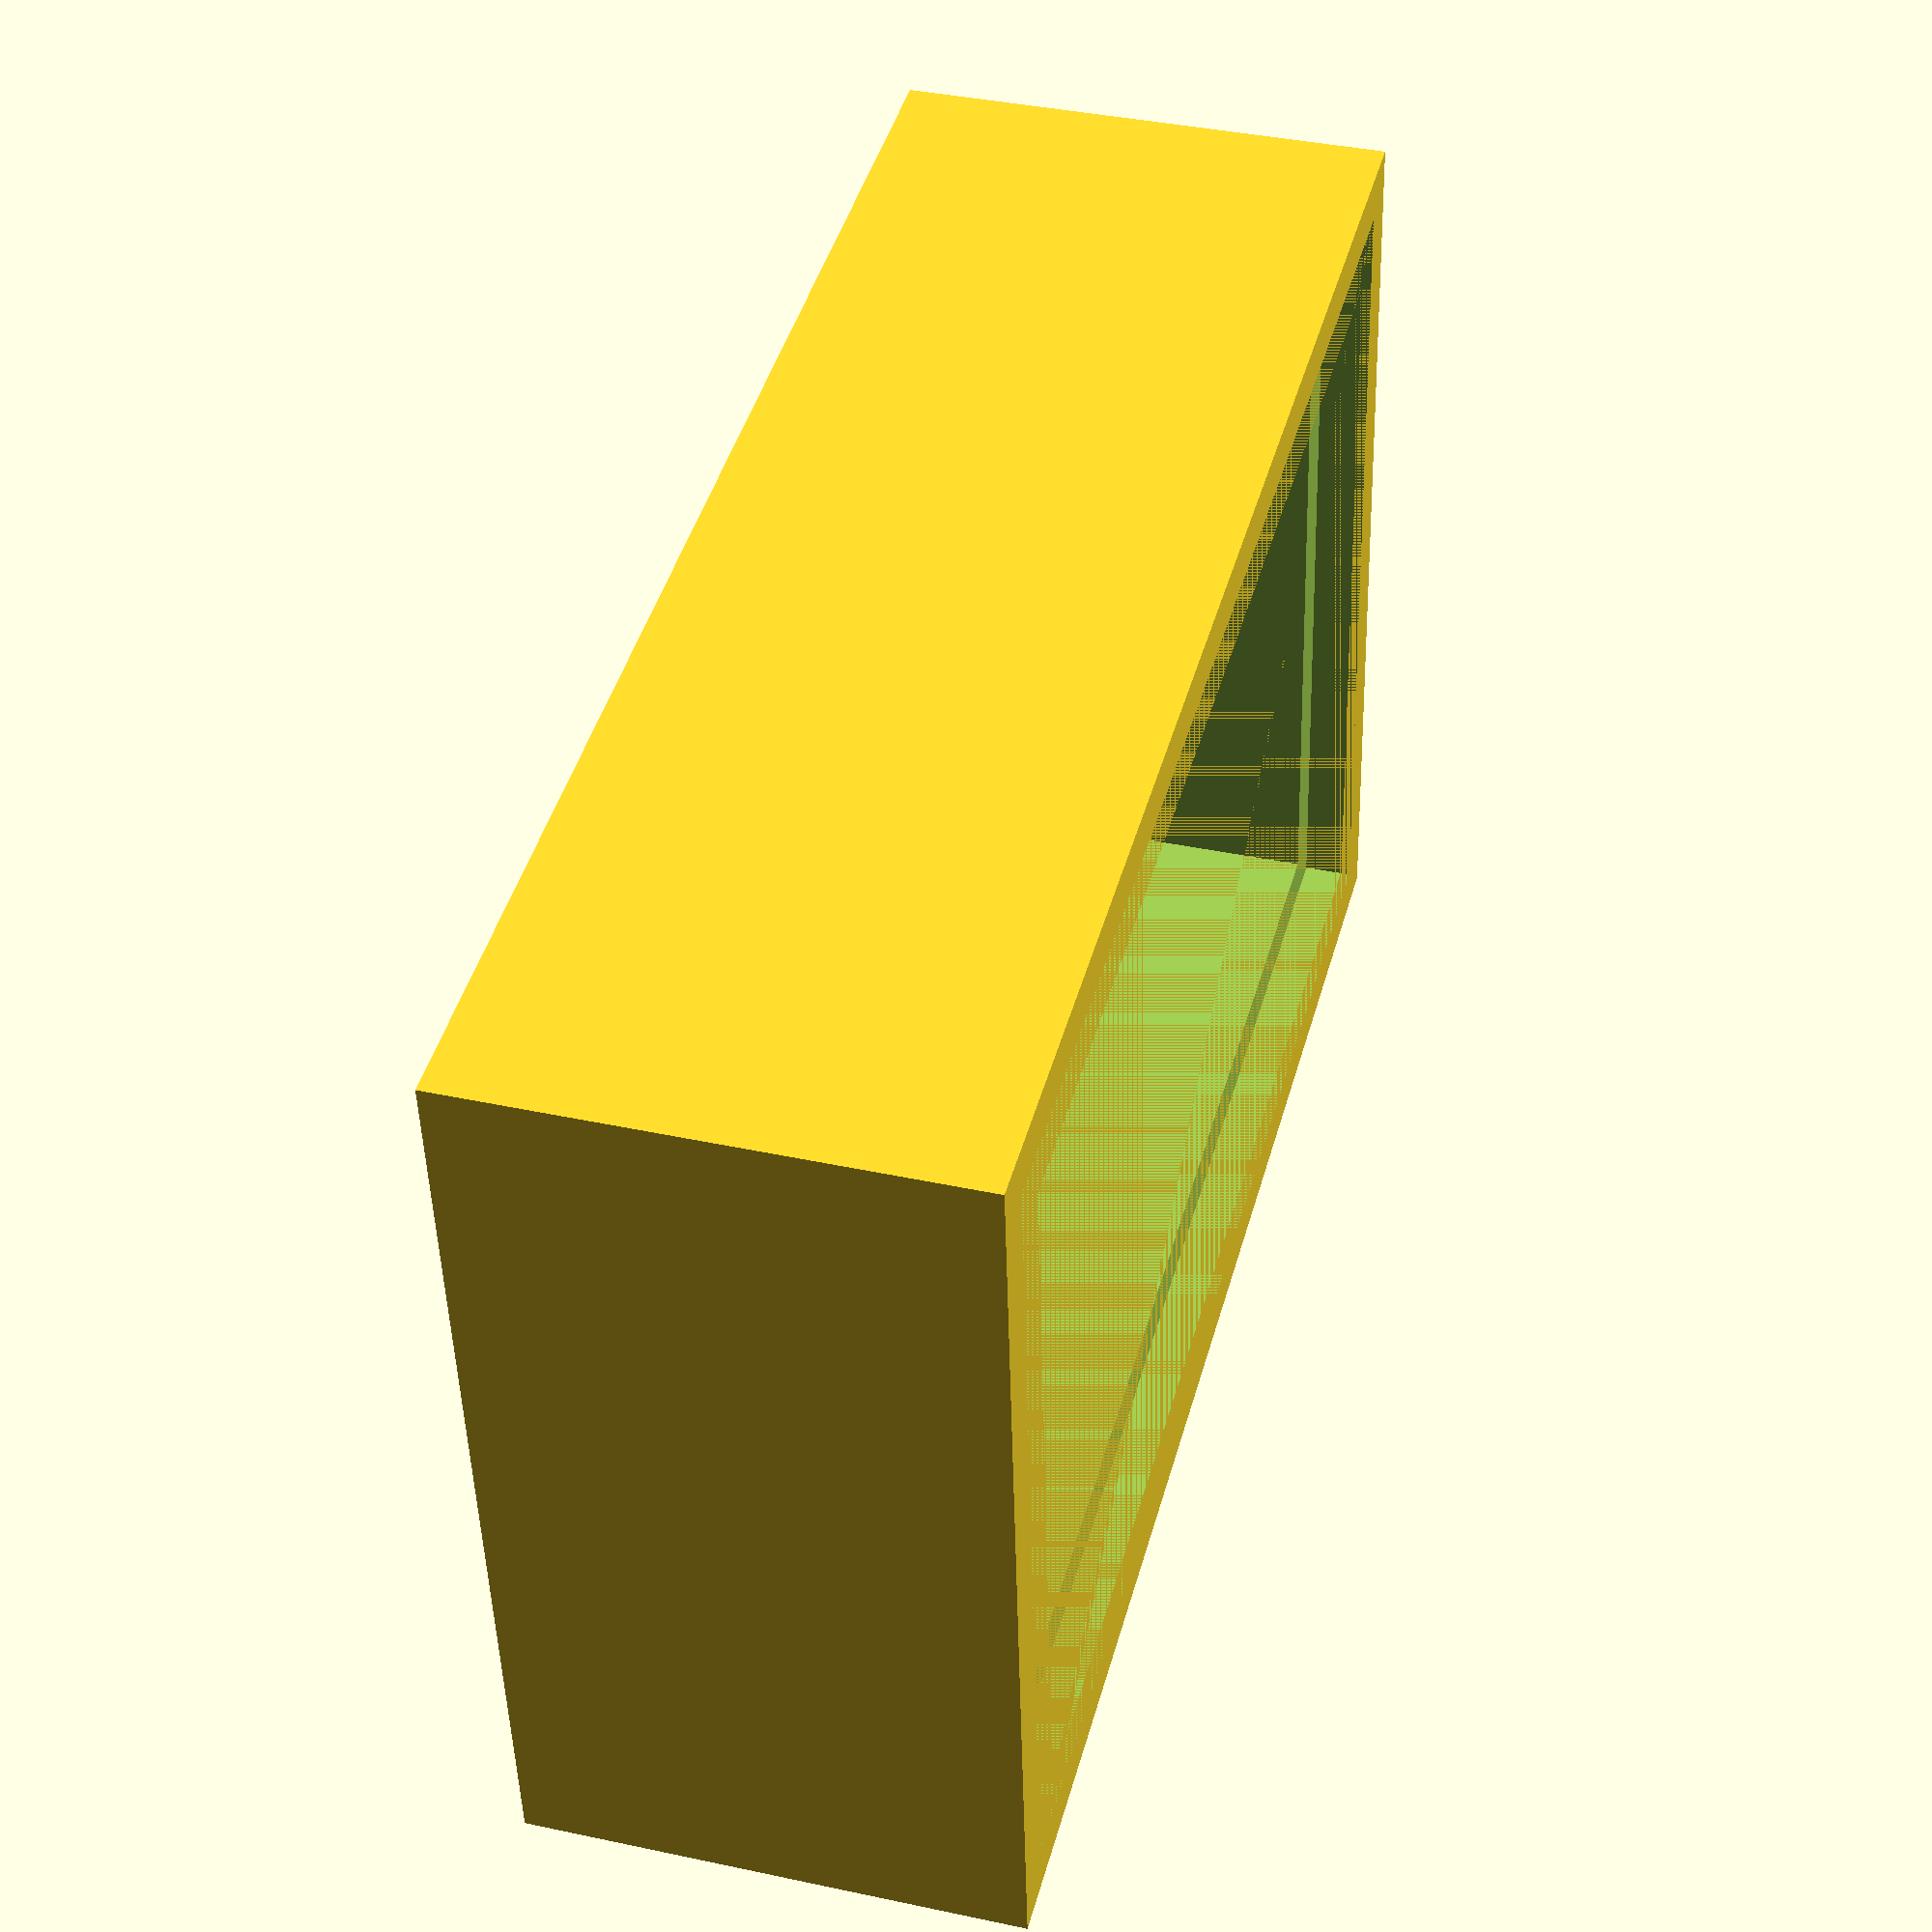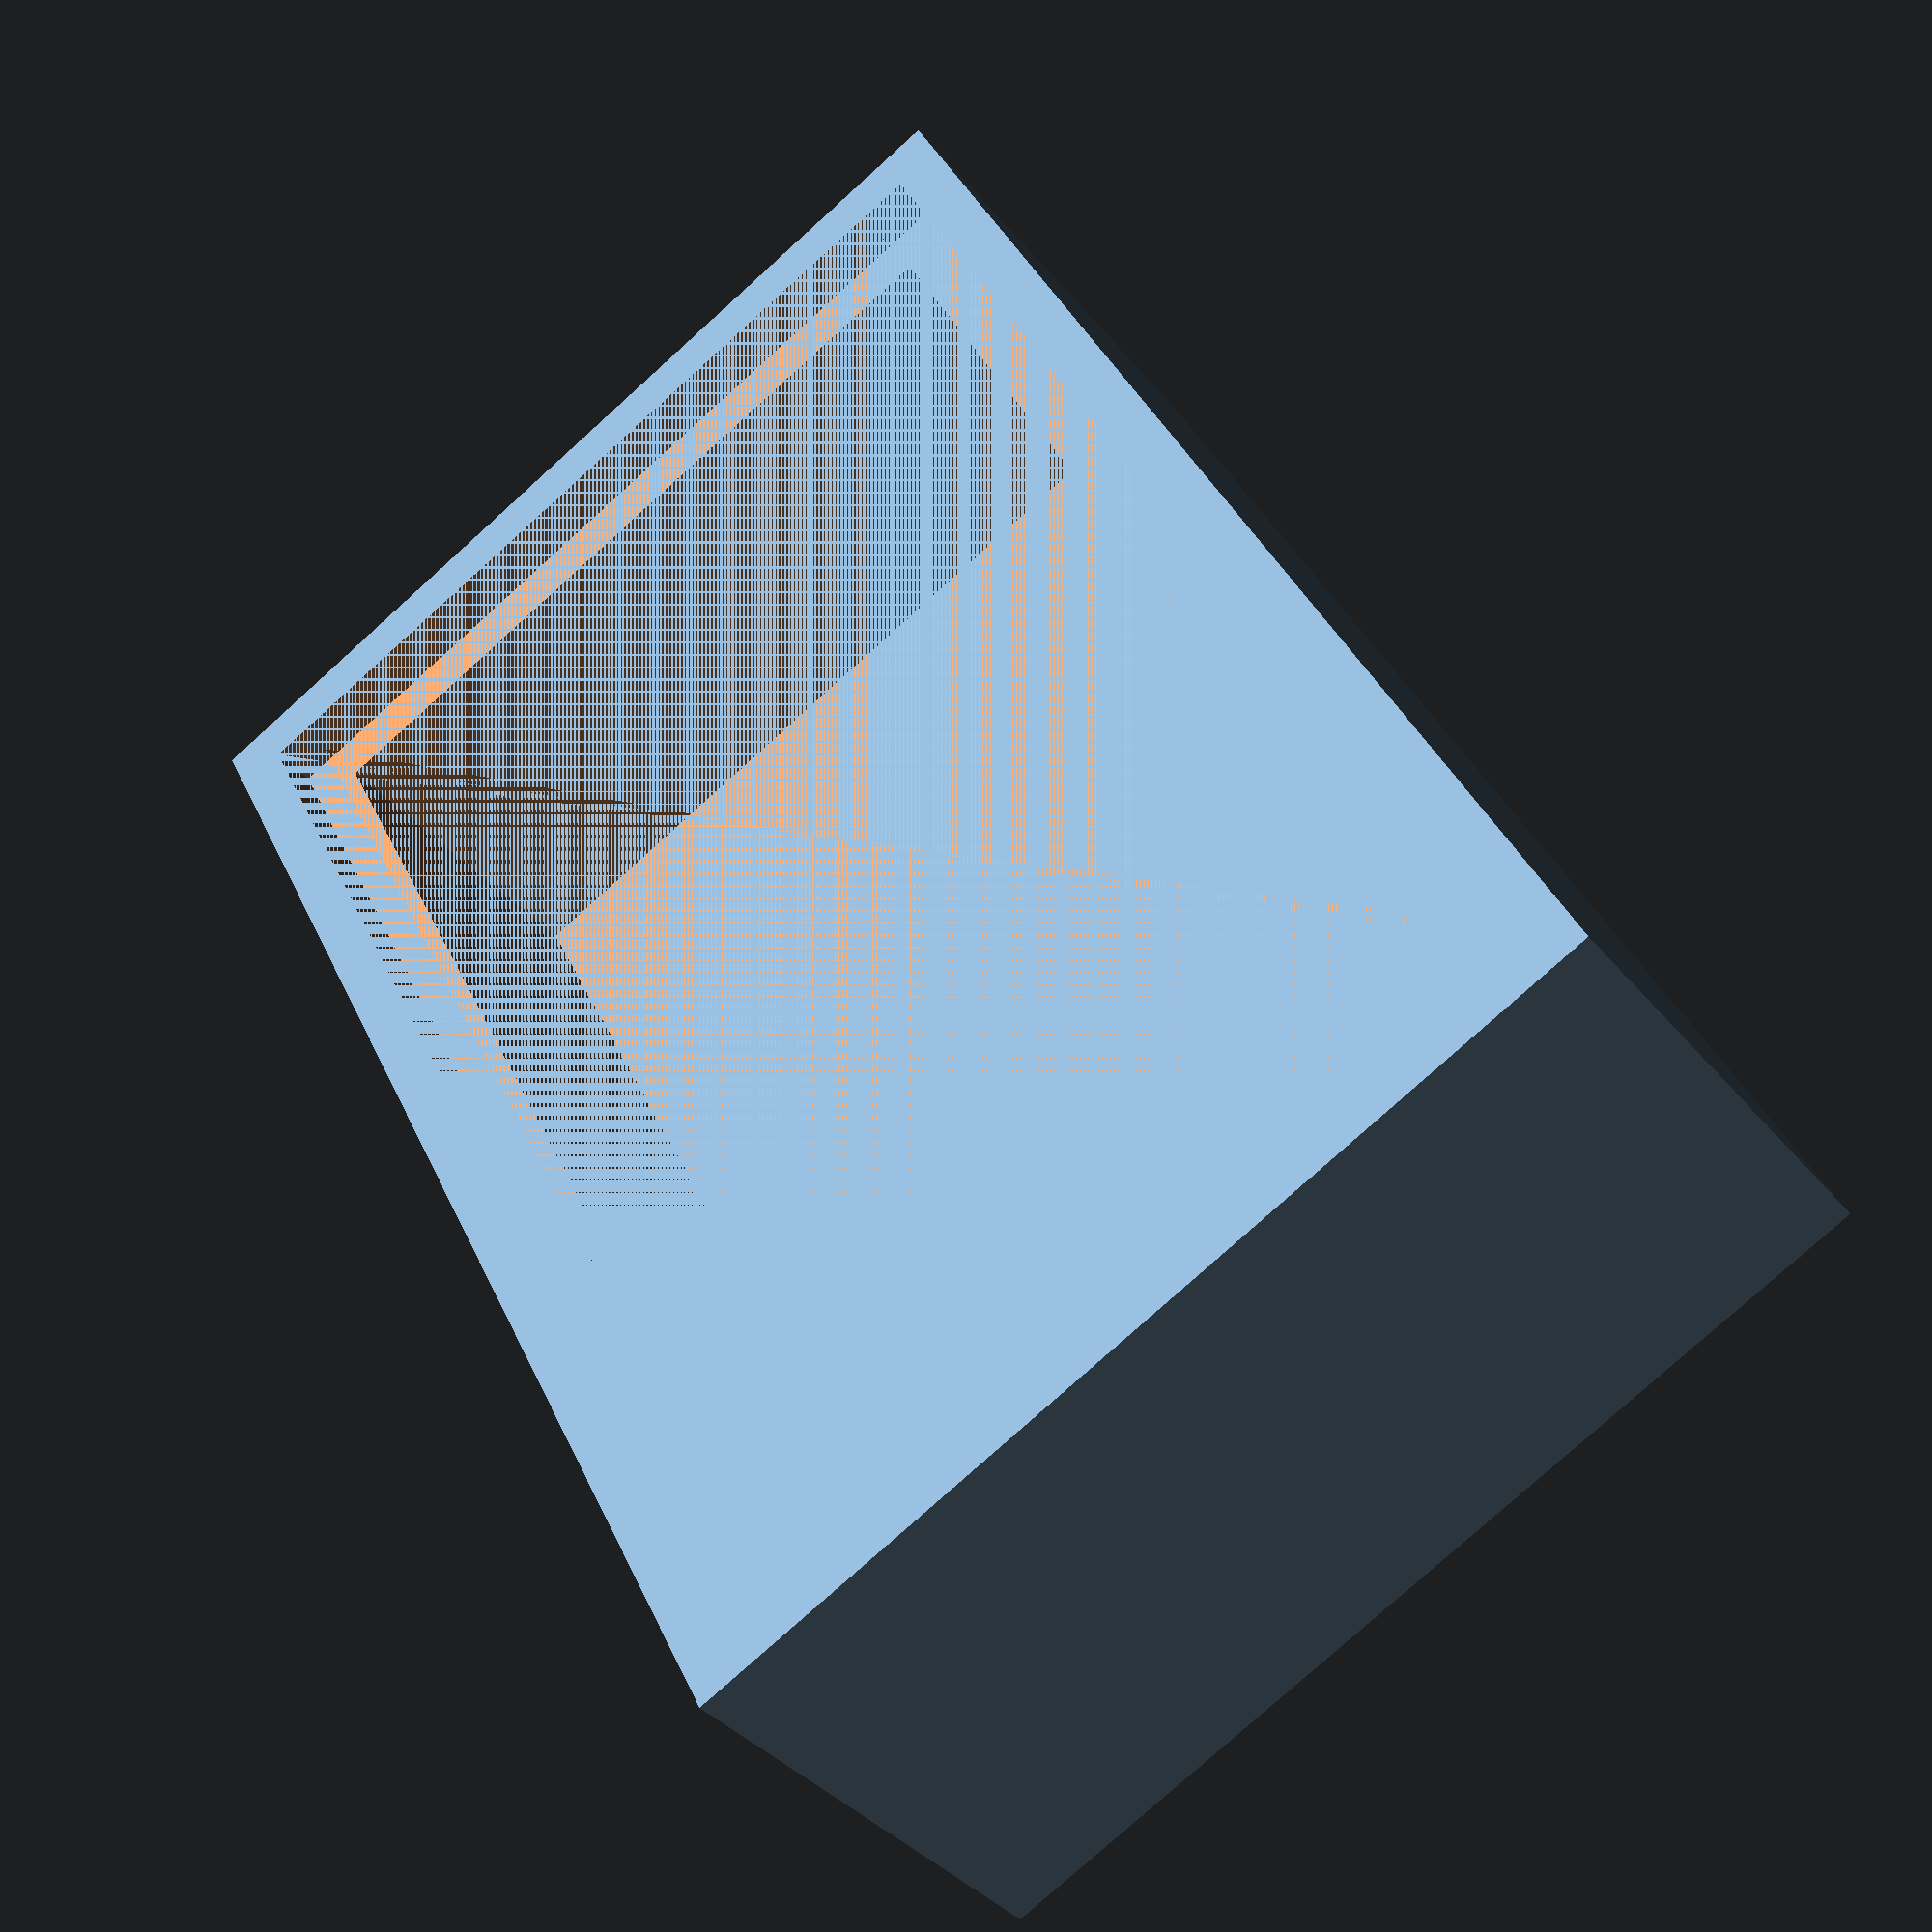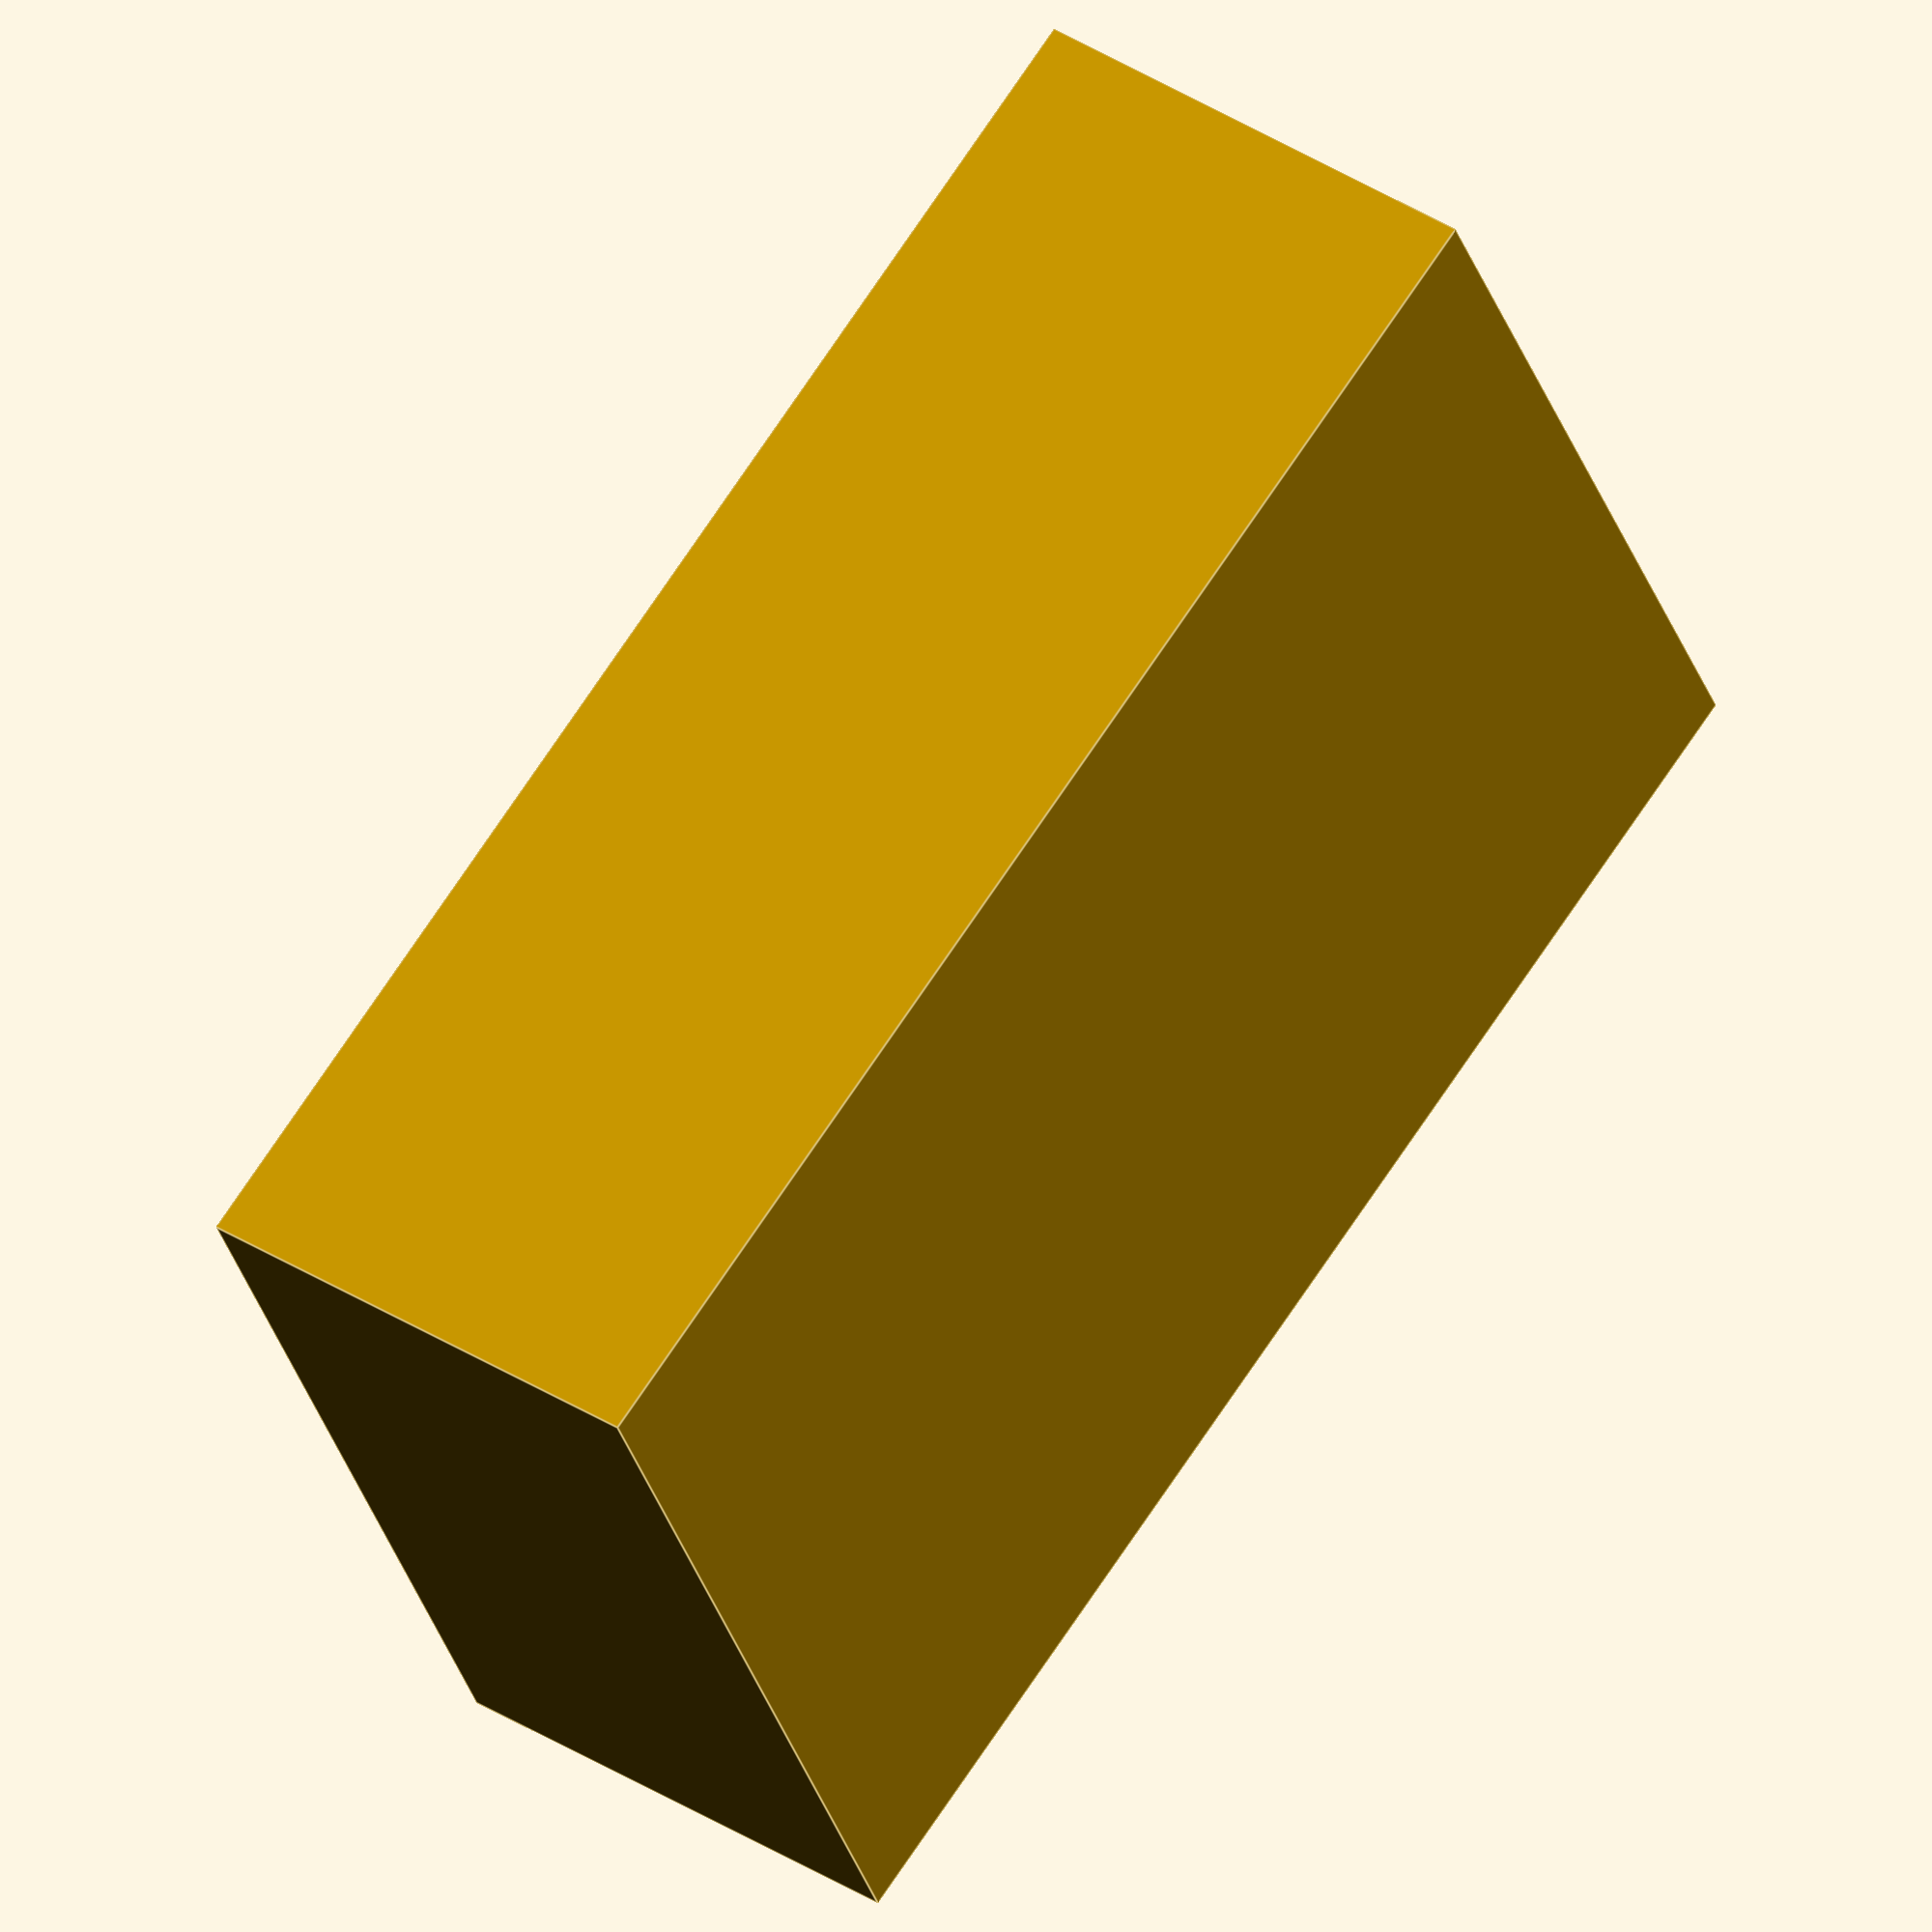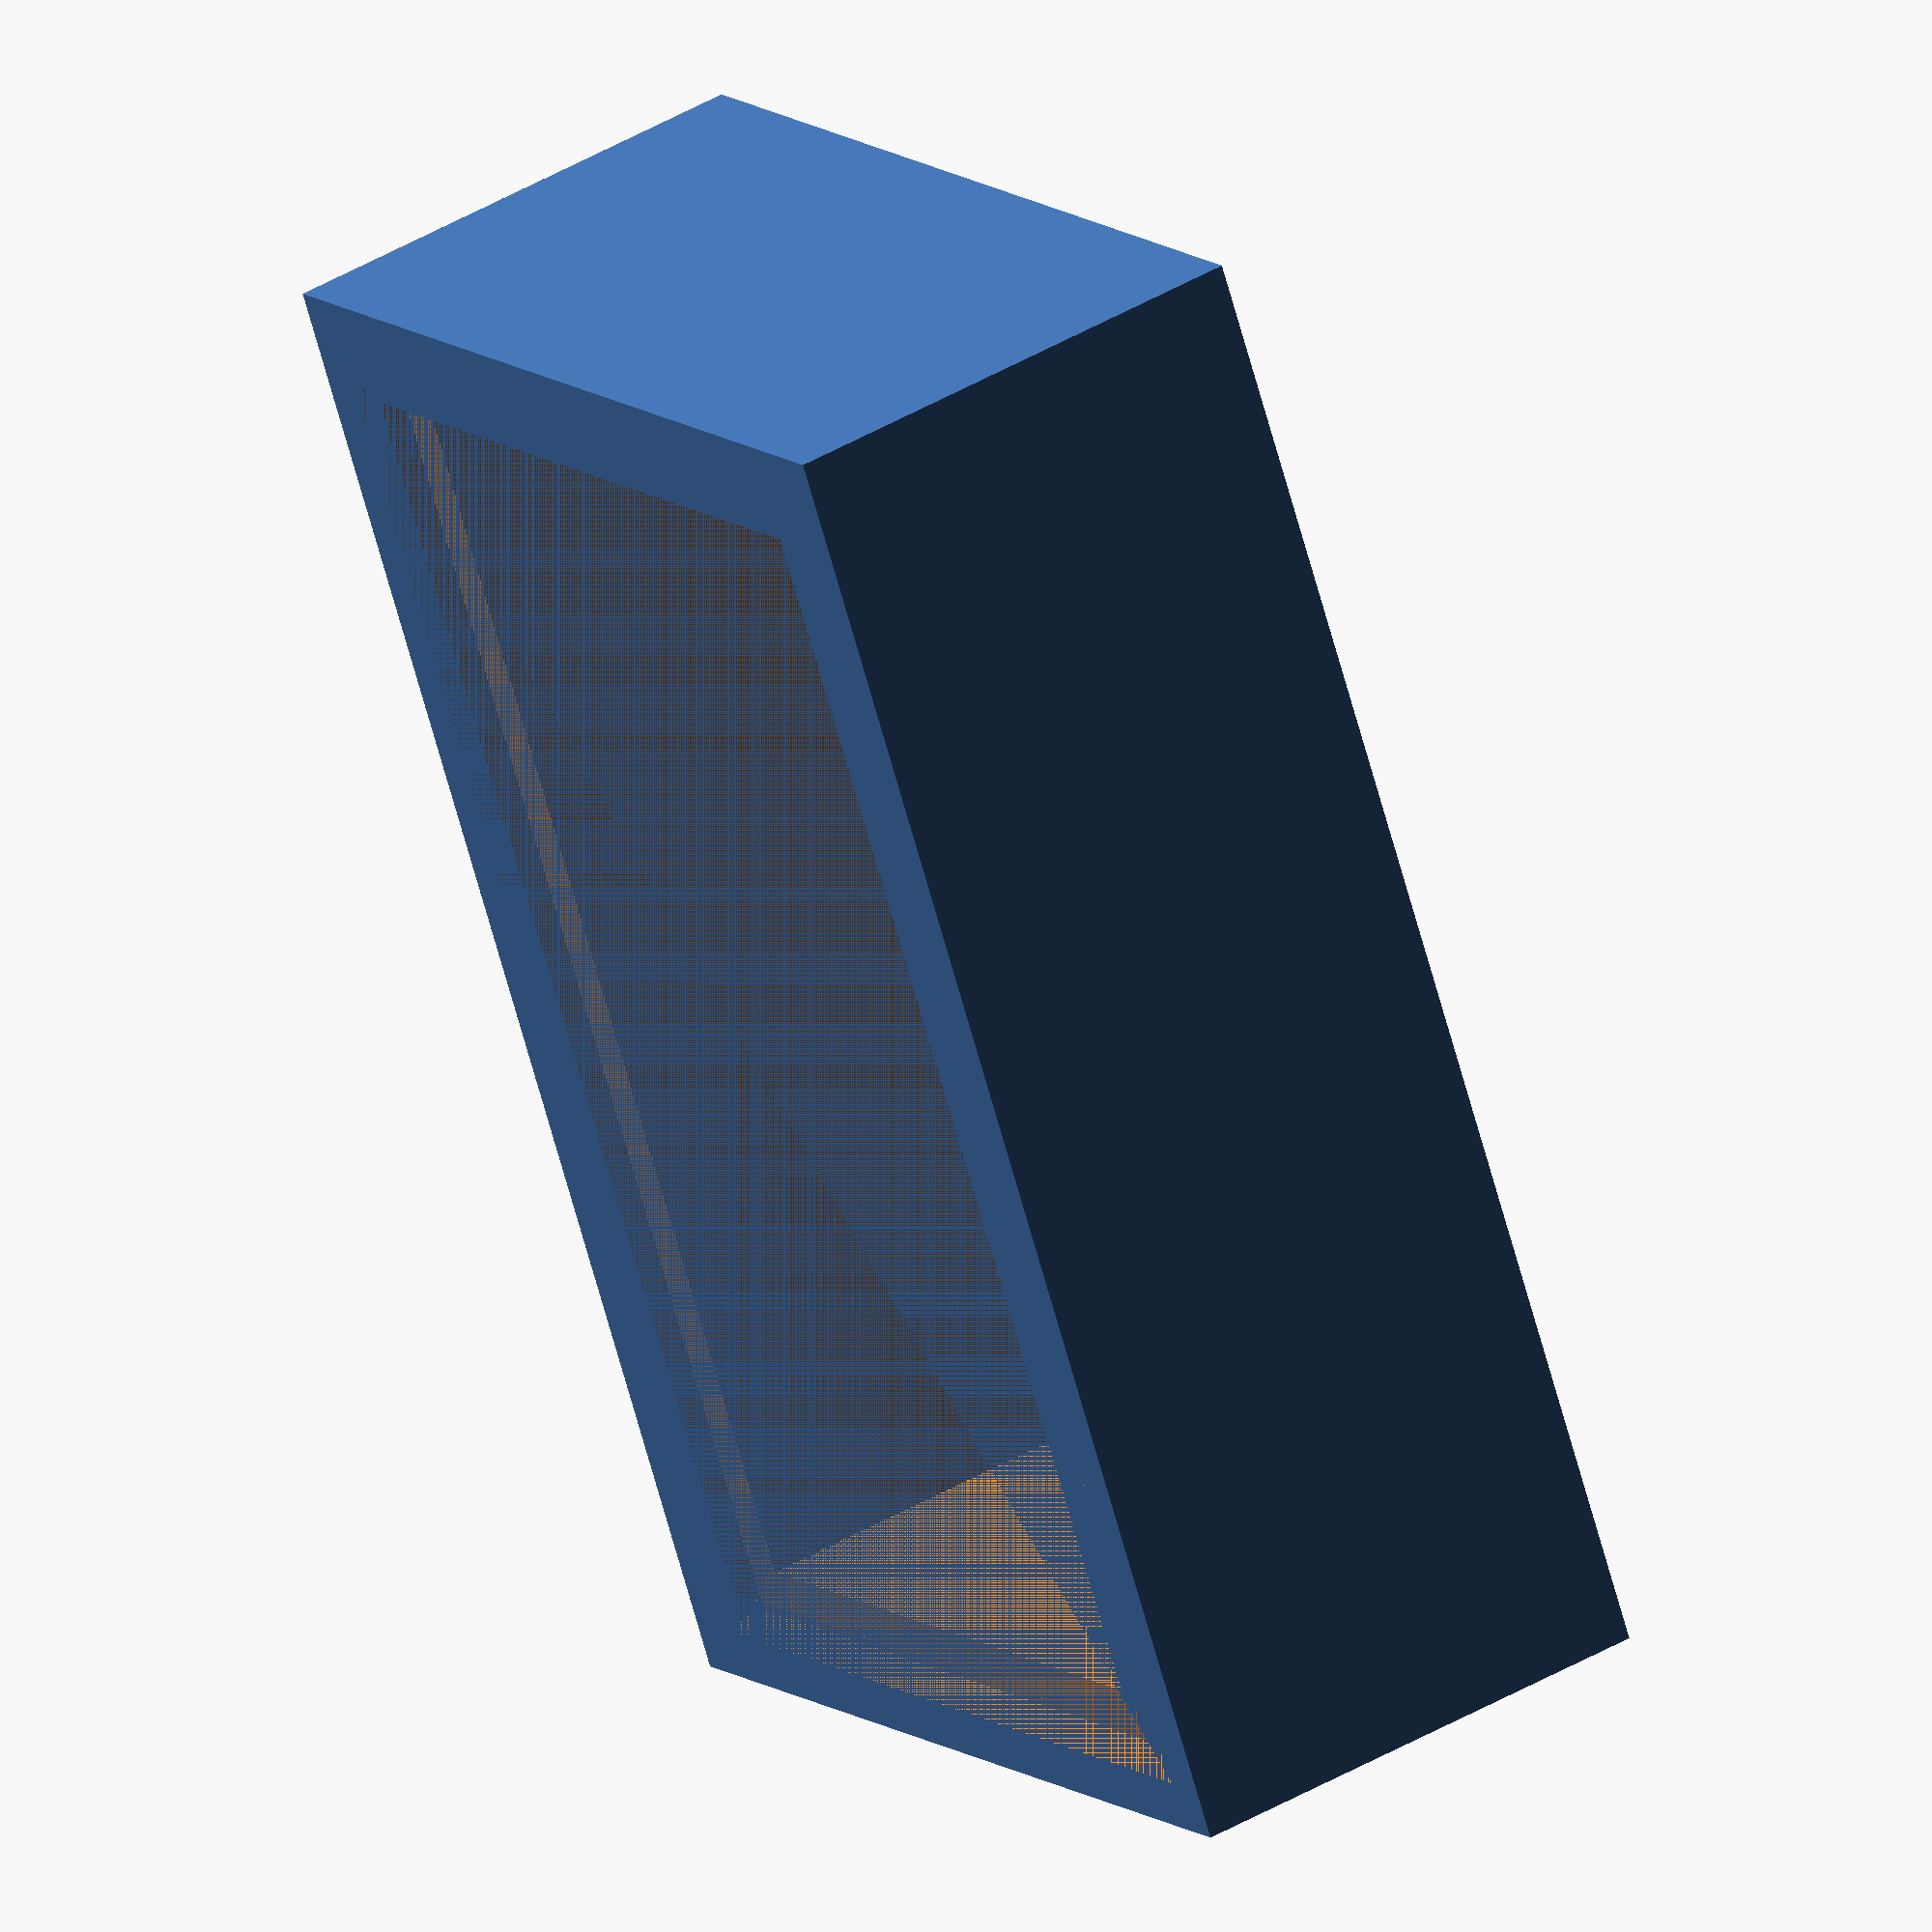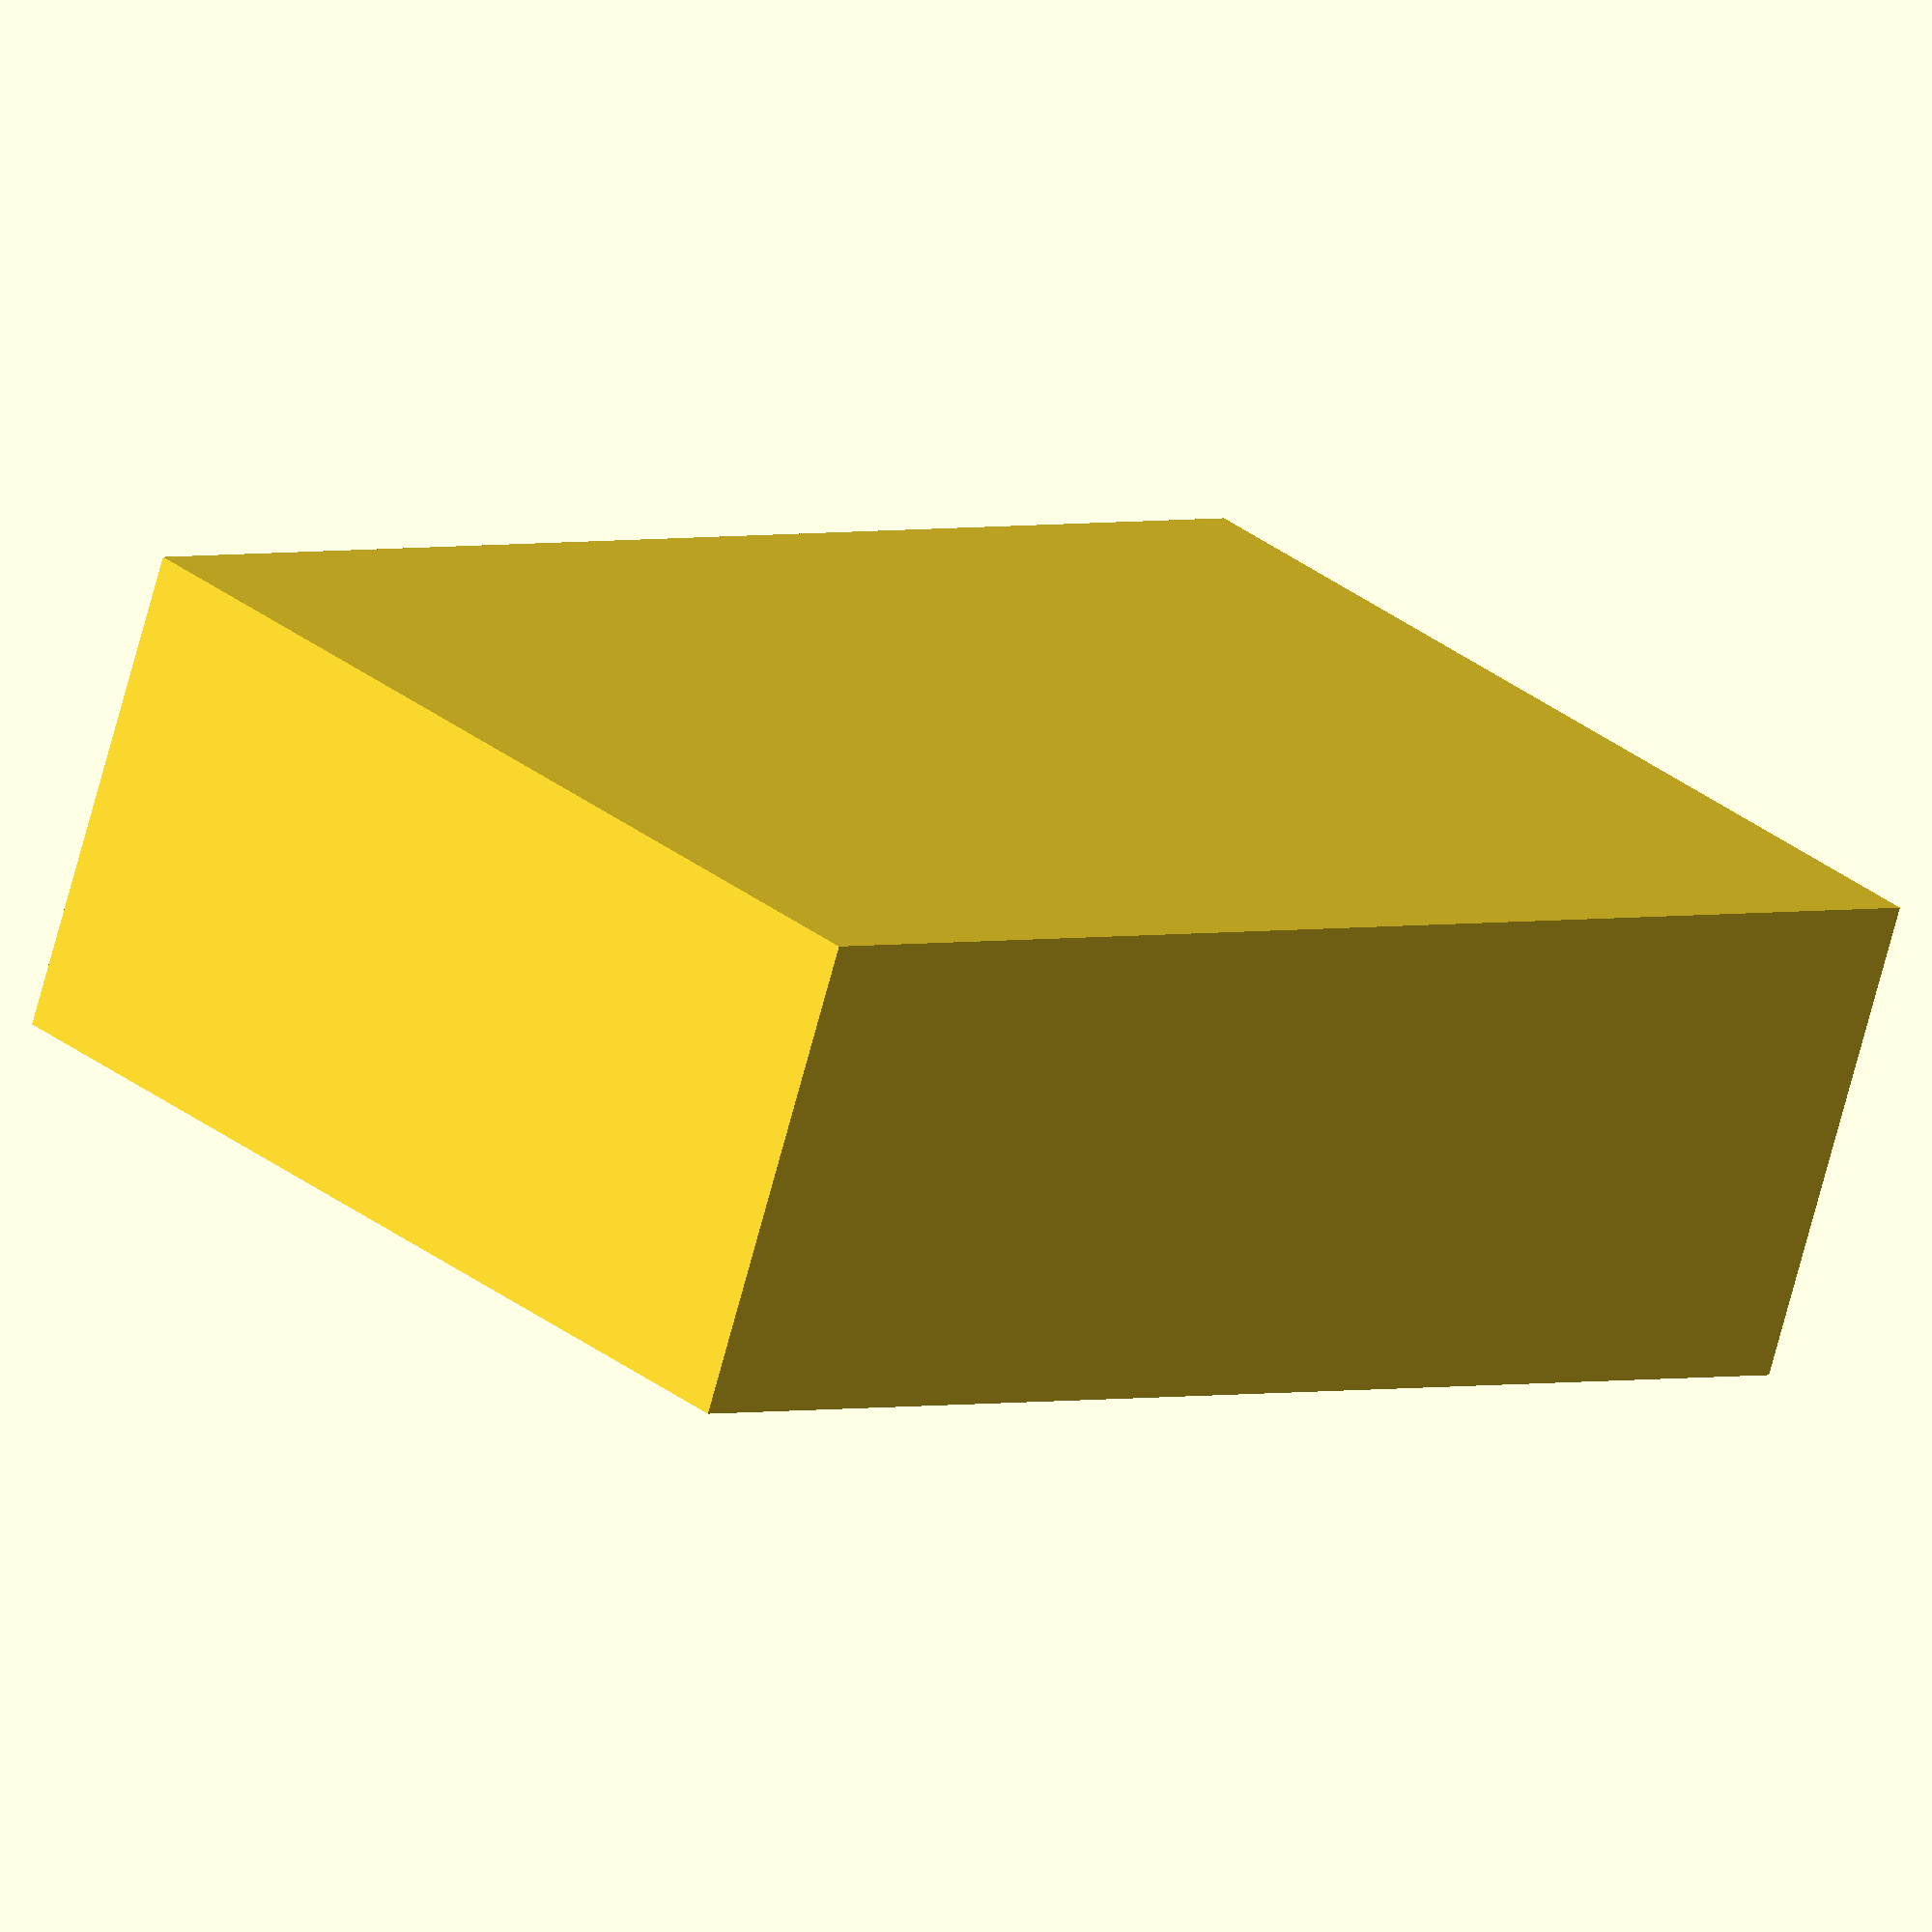
<openscad>
// Esimerkki 1a: Yksinkertainen laatikko (z-välkyntää esintyy)

box = [20, 30, 10];
wall = 2;

difference() {
  cube(box);
  translate([wall, wall, wall]) {
    cube(box - [2*wall, 2*wall, wall]);
  }
  translate([0.5*wall, 0.5*wall, box[2]-0.5*wall]) {
    cube([box[0]-wall, box[1]-wall, 0.5*wall]);
  }
}

</openscad>
<views>
elev=142.0 azim=264.1 roll=254.7 proj=p view=solid
elev=36.3 azim=153.1 roll=33.7 proj=p view=solid
elev=139.4 azim=295.0 roll=52.5 proj=o view=edges
elev=315.5 azim=331.5 roll=55.8 proj=o view=wireframe
elev=72.8 azim=133.7 roll=165.0 proj=o view=wireframe
</views>
